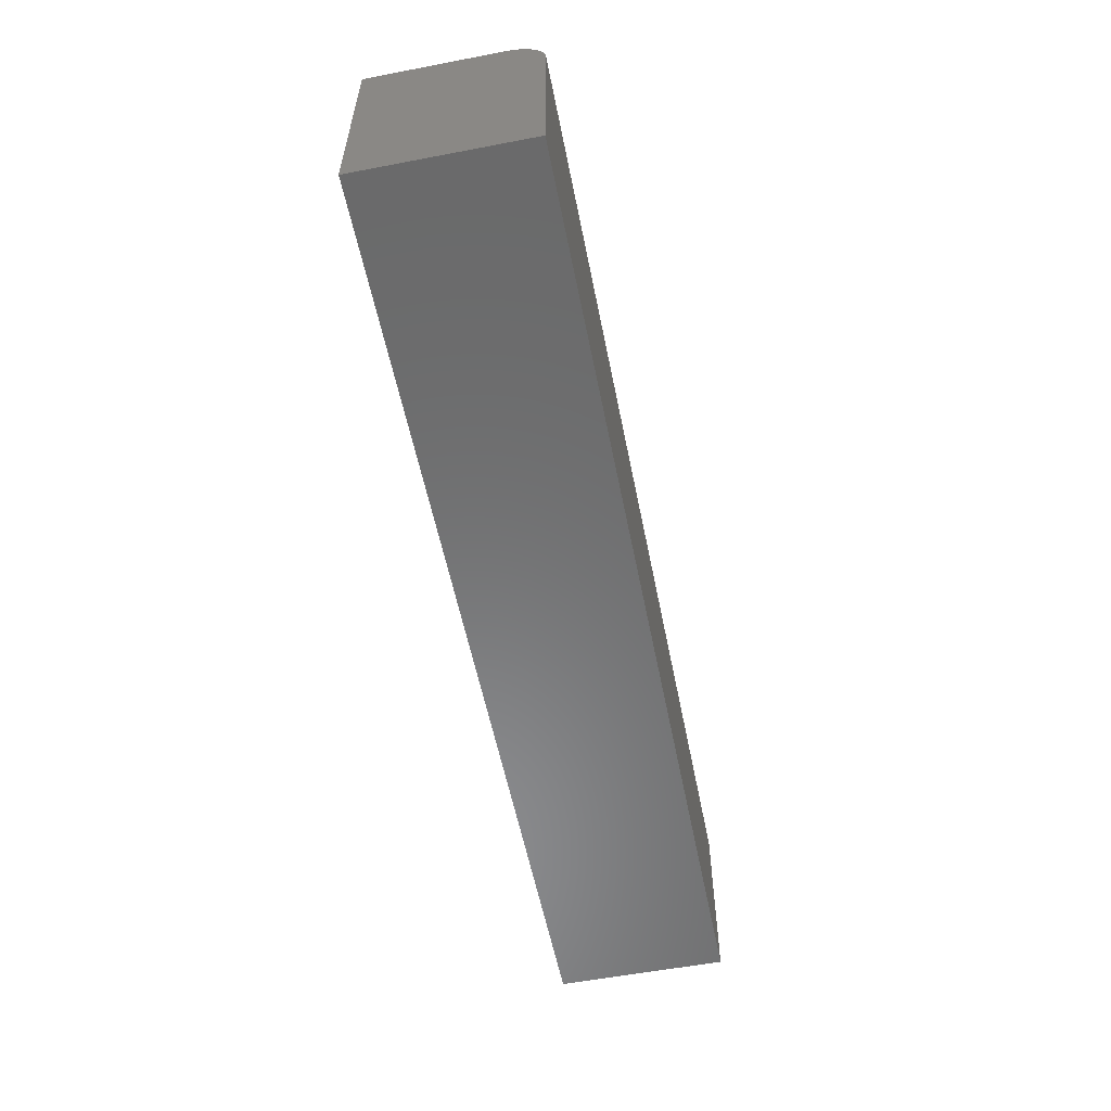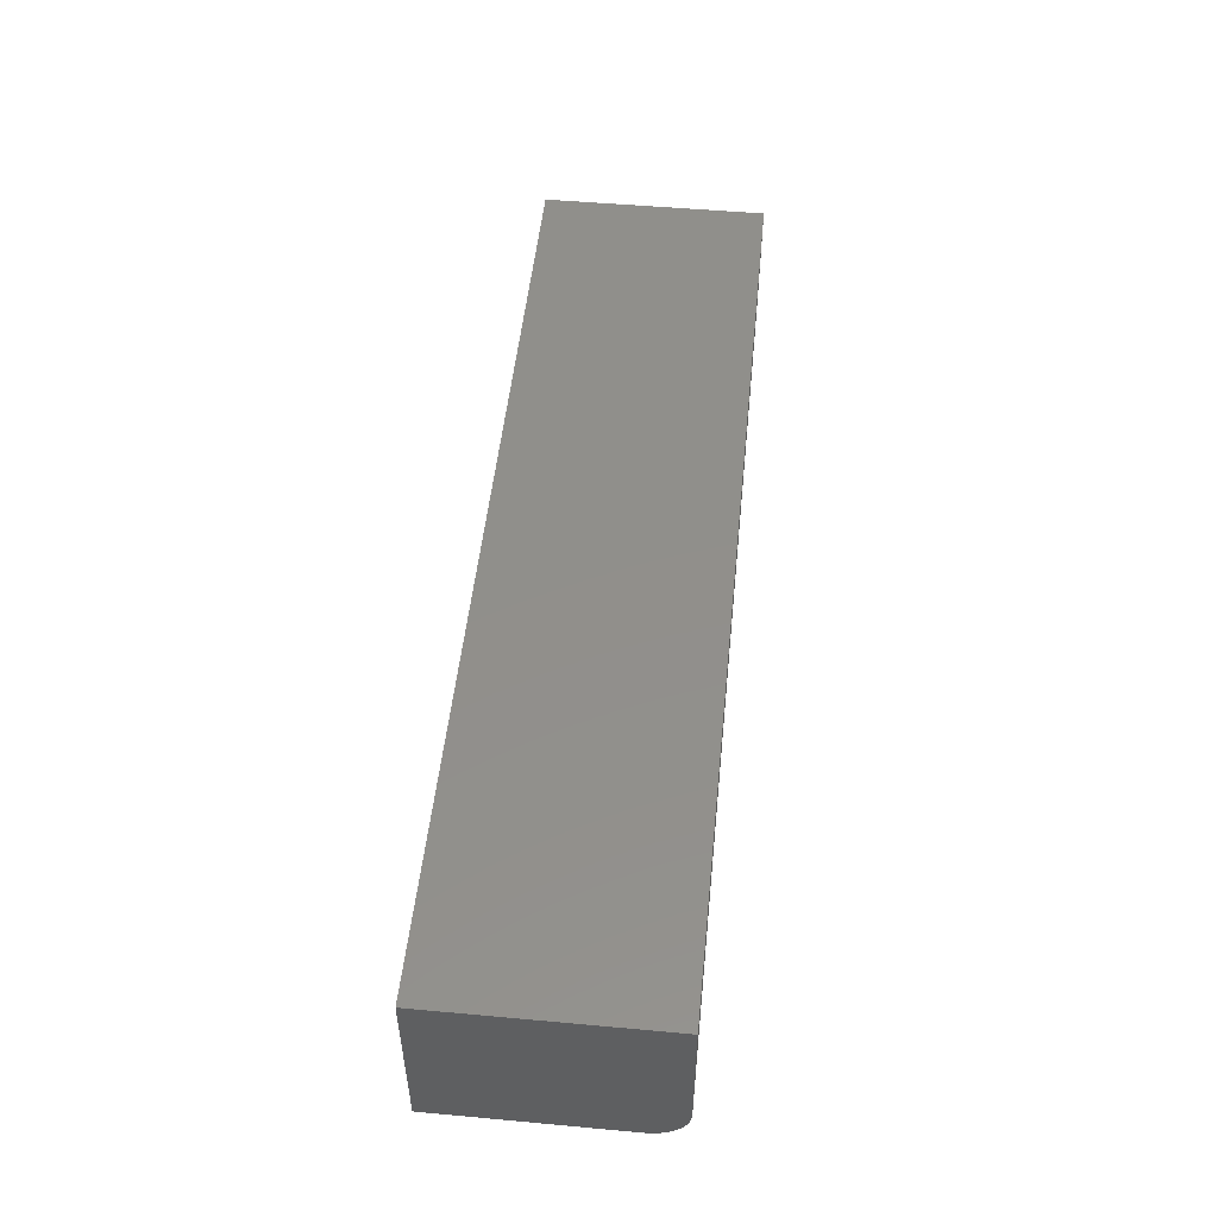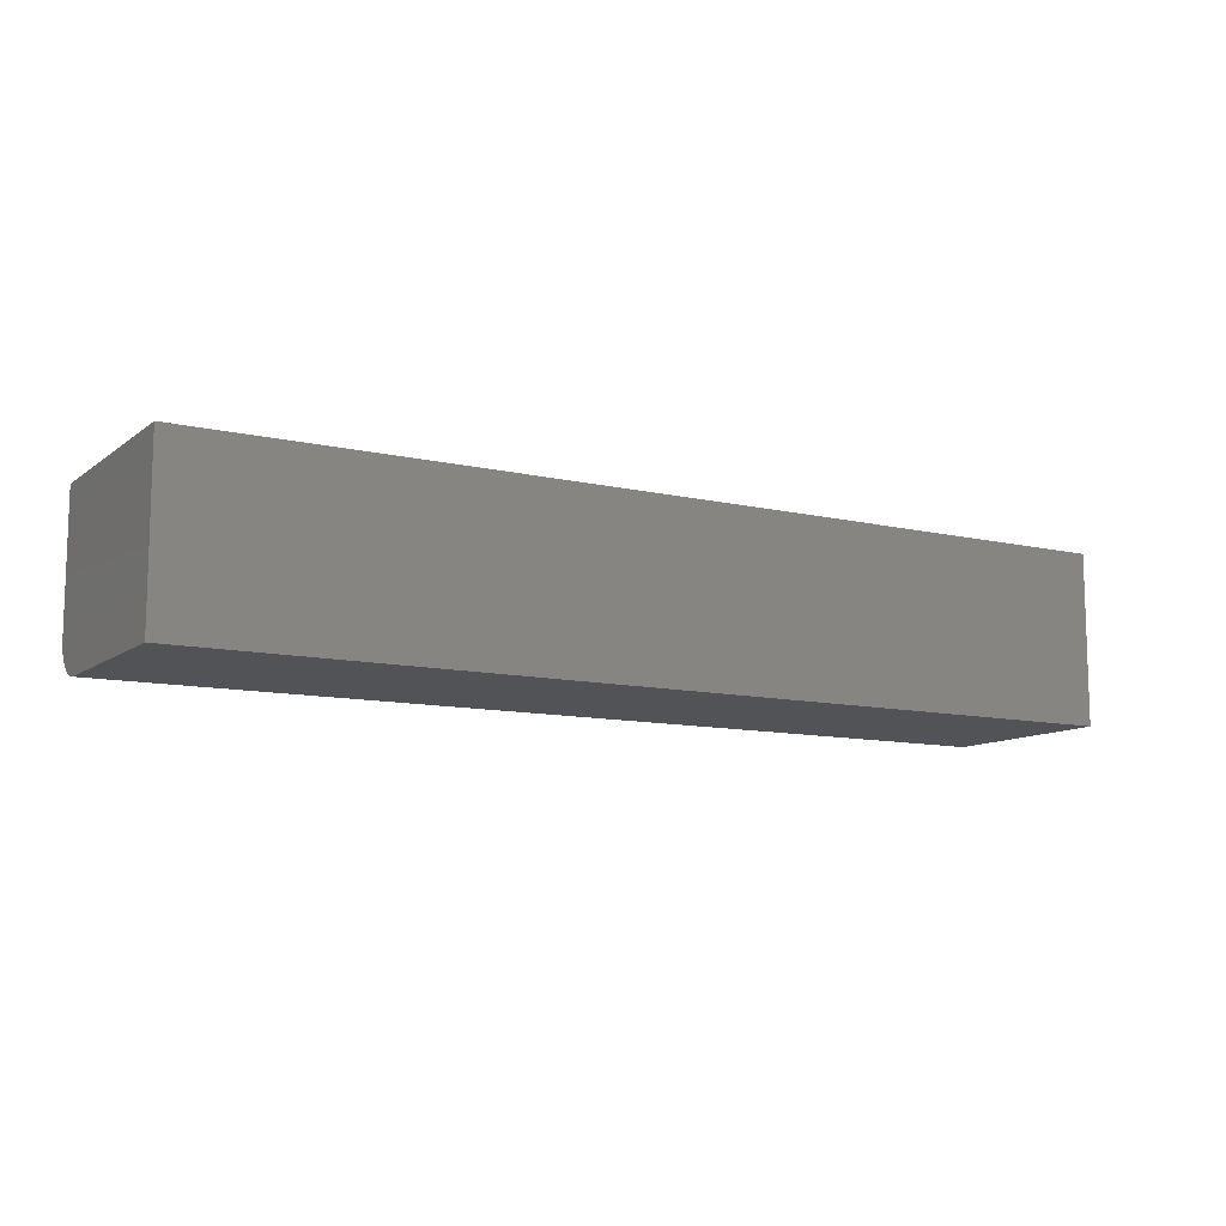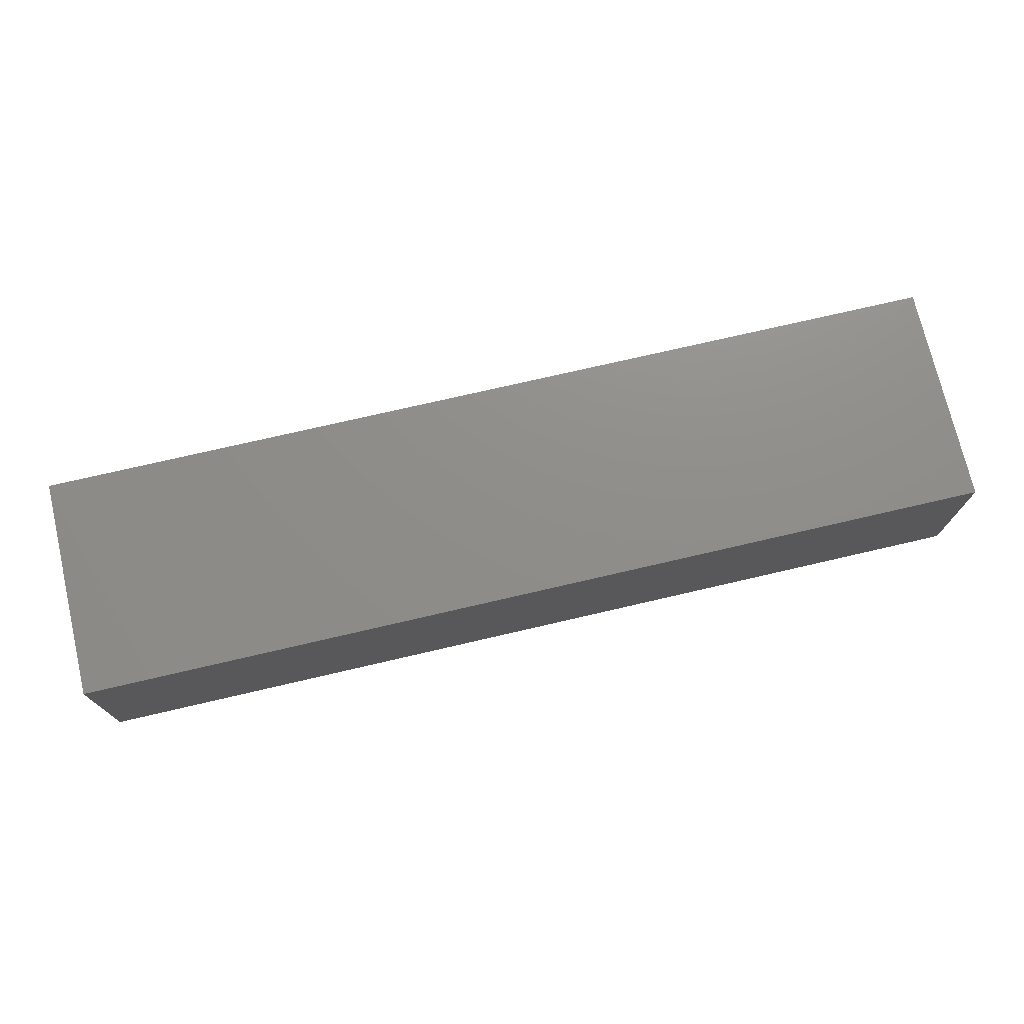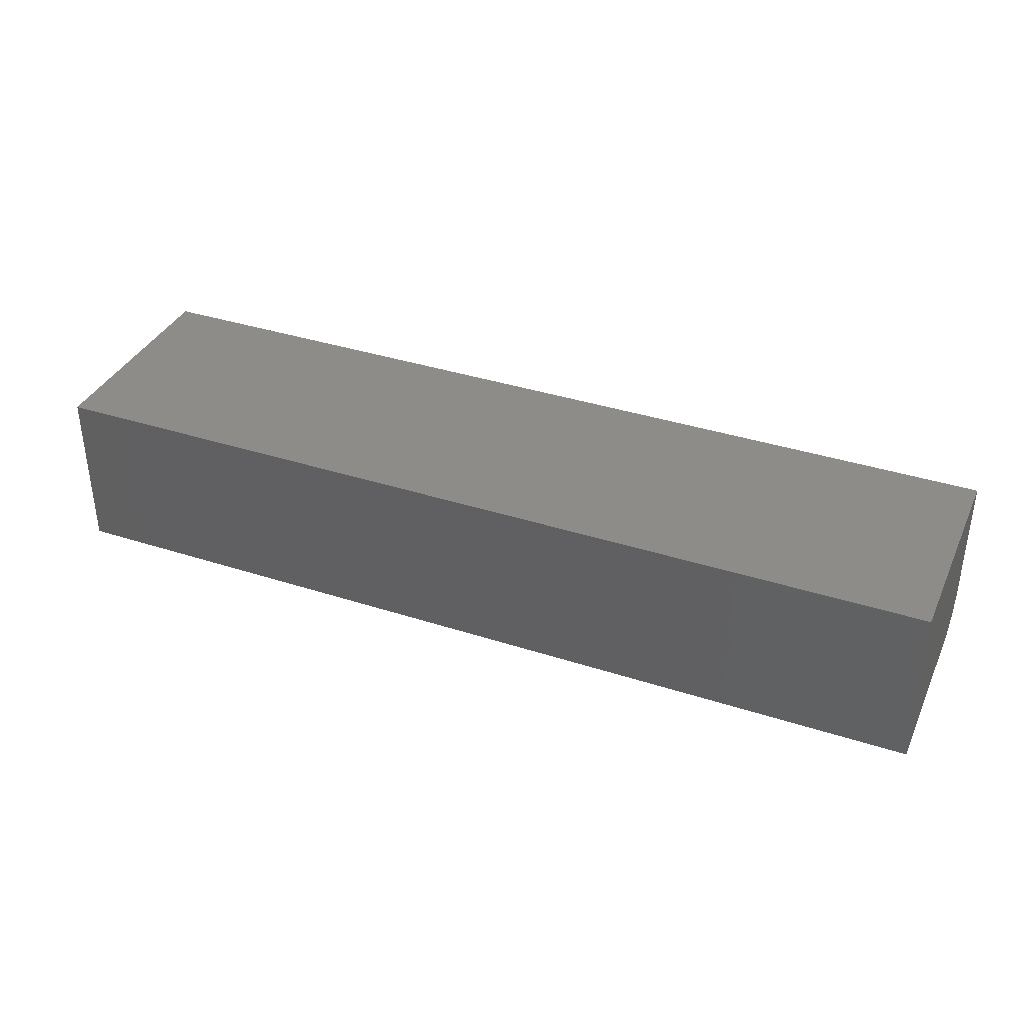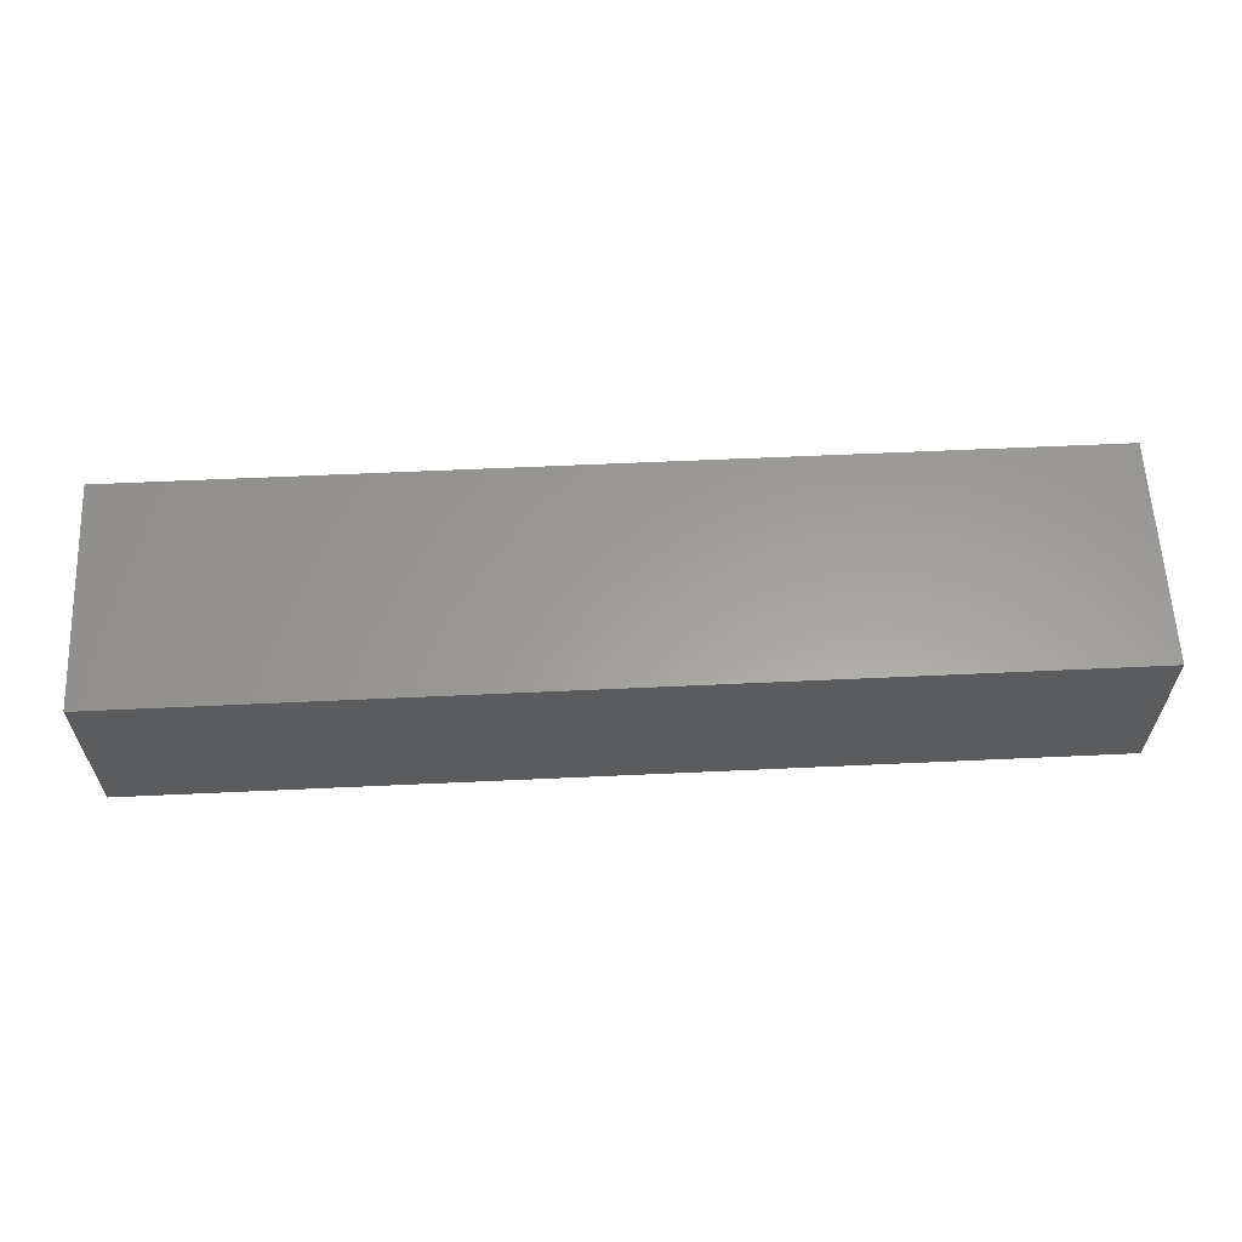
<metadata>
{"format":"stl","ext":"stl","renderer":"f3d","projection":"perspective","resolution":1024,"background":"white","views":[{"elev":-56.6,"azim":-78.7,"up":"+Z"},{"elev":50.3,"azim":-84.3,"up":"+Y"},{"elev":-10.7,"azim":149.7,"up":"+Y"},{"elev":73.7,"azim":166.9,"up":"+Y"},{"elev":36.7,"azim":-157.2,"up":"+Y"},{"elev":60.7,"azim":177.3,"up":"+Y"}]}
</metadata>
<code>
# stl→obj: 24 verts, 44 faces
v -0.1833 -0.07031 0.5332
v 0.2032 -0.07031 0.5332
v -0.1833 -0.07031 0.6104
v 0.2032 -0.07031 0.6104
v -0.1833 -0.05469 0.626
v -0.1833 1.905e-16 0.626
v -0.1833 -0.06912 0.6163
v -0.1833 1.802e-16 0.5332
v -0.1833 -0.07001 0.6134
v -0.1833 -0.05774 0.6257
v -0.1833 -0.06768 0.619
v -0.1833 -0.06574 0.6214
v -0.1833 -0.06337 0.6234
v -0.1833 -0.06067 0.6248
v 0.2032 -0.05469 0.626
v 0.2032 -0.05774 0.6257
v 0.2032 -0.06067 0.6248
v 0.2032 2.334e-16 0.626
v 0.2032 -0.06337 0.6234
v 0.2032 -0.06574 0.6214
v 0.2032 -0.06768 0.619
v 0.2032 -0.06912 0.6163
v 0.2032 -0.07001 0.6134
v 0.2032 2.231e-16 0.5332
f 1 2 3
f 3 2 4
f 5 6 7
f 8 1 3
f 8 3 9
f 8 9 7
f 8 7 6
f 10 5 7
f 10 7 11
f 10 11 12
f 10 12 13
f 10 13 14
f 15 16 17
f 18 15 17
f 18 17 19
f 18 19 20
f 18 20 21
f 18 21 22
f 18 22 23
f 18 23 4
f 18 4 2
f 18 2 24
f 15 18 5
f 5 18 6
f 15 5 16
f 16 5 10
f 16 10 17
f 17 10 14
f 17 14 19
f 19 14 13
f 19 13 20
f 20 13 12
f 20 12 21
f 21 12 11
f 21 11 22
f 22 11 7
f 22 7 23
f 23 7 9
f 23 9 4
f 4 9 3
f 8 6 24
f 24 6 18
f 1 8 2
f 2 8 24

</code>
